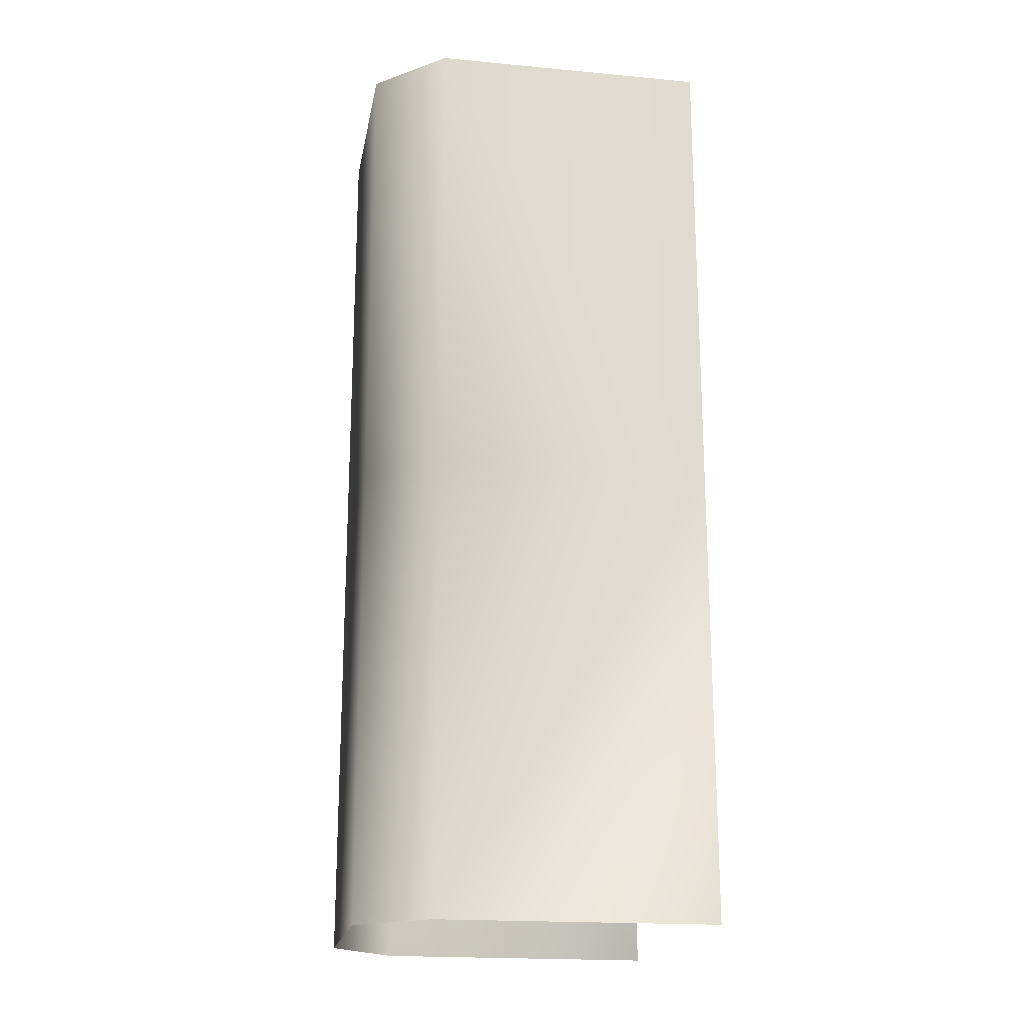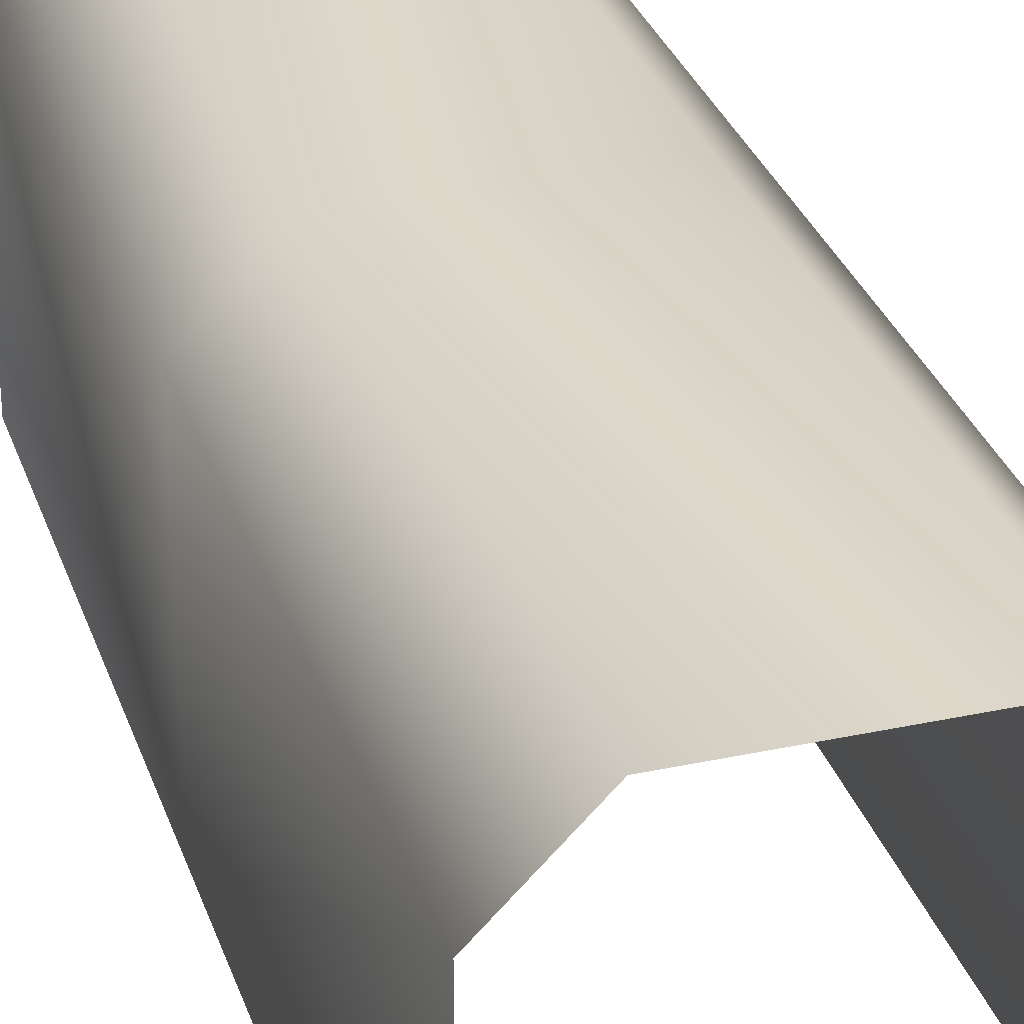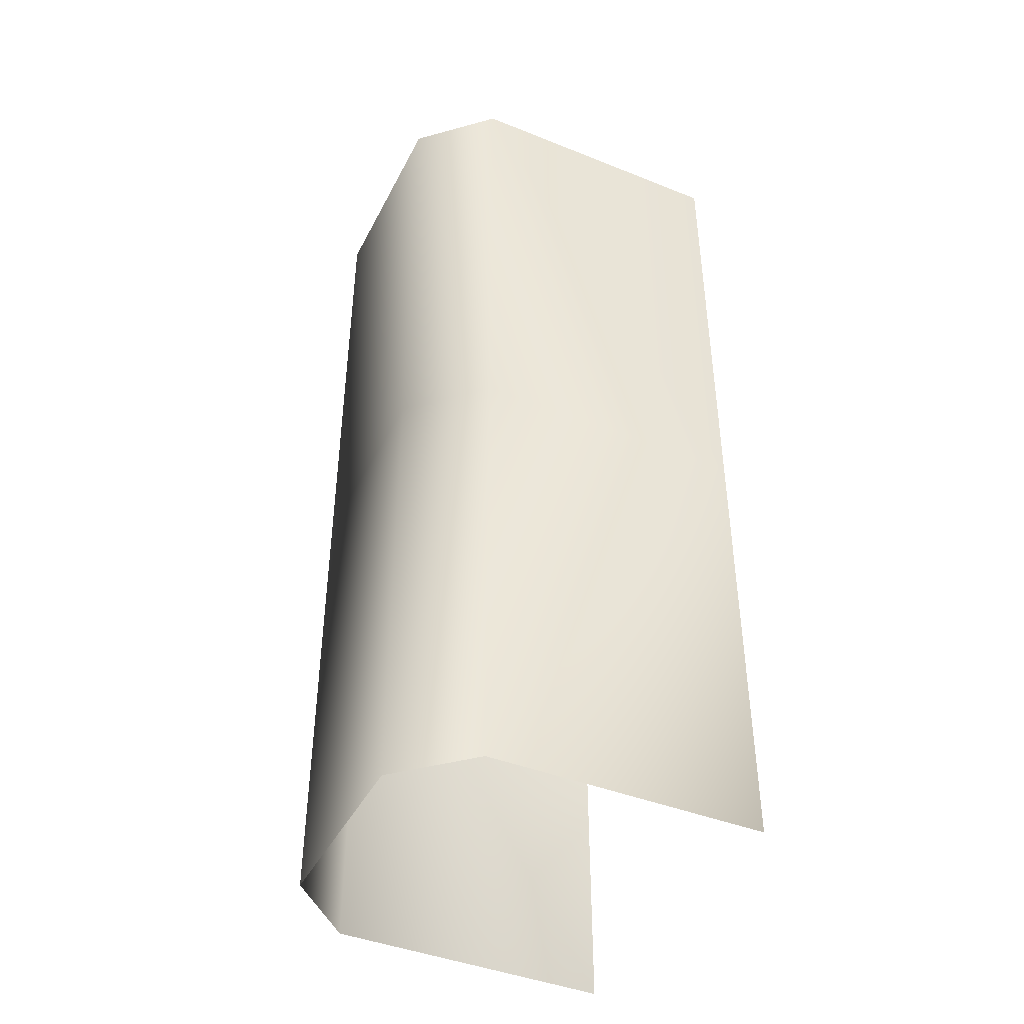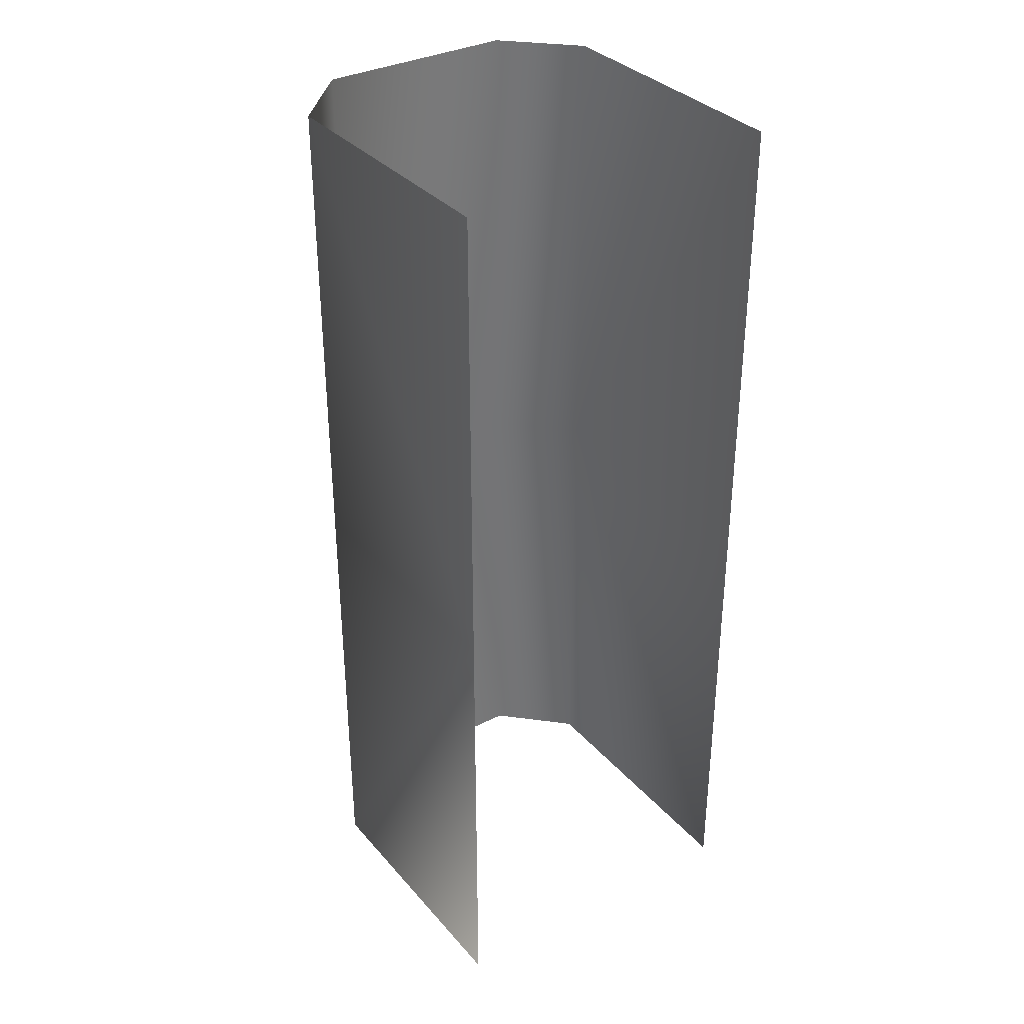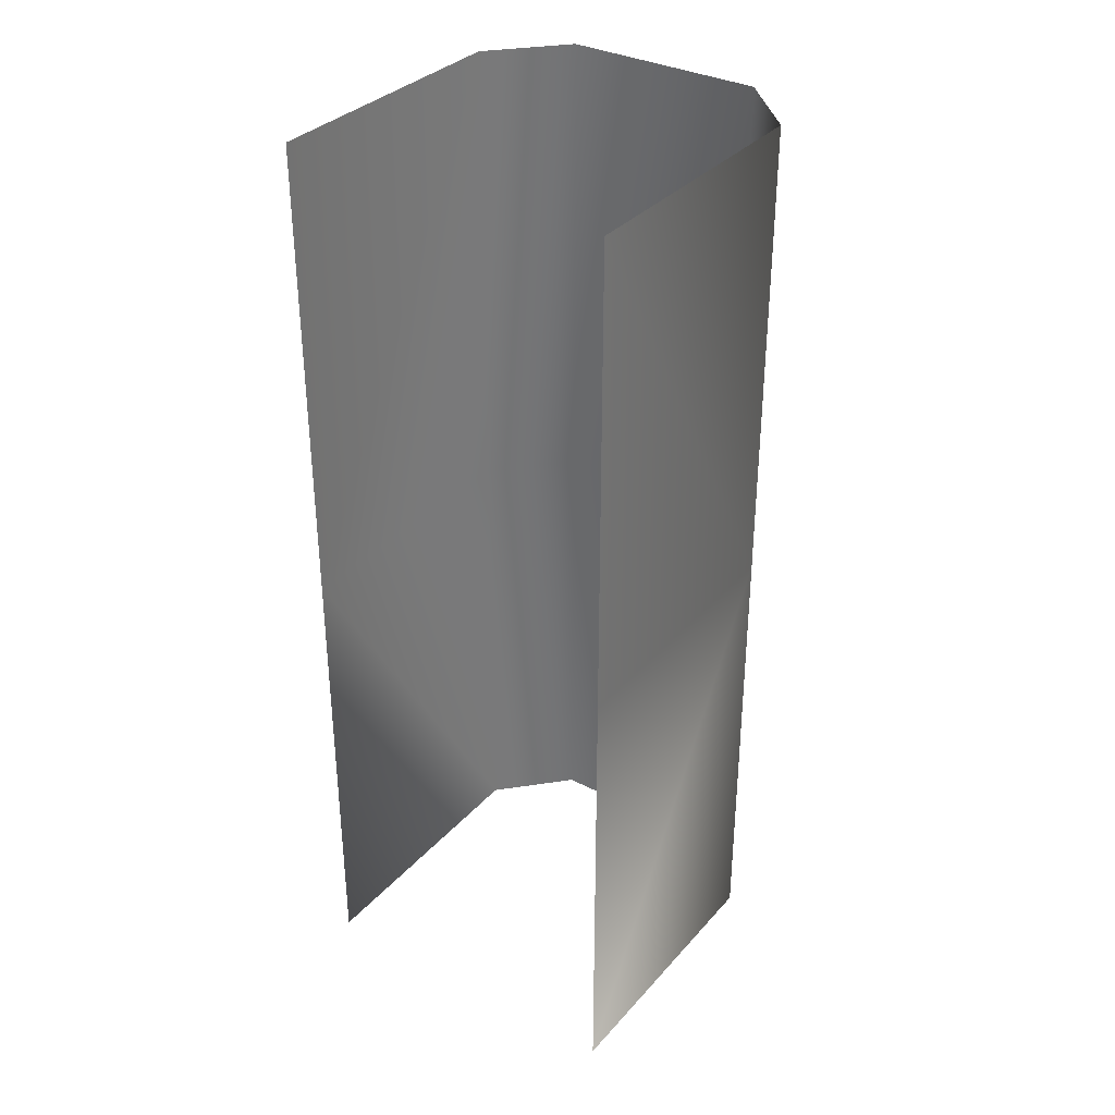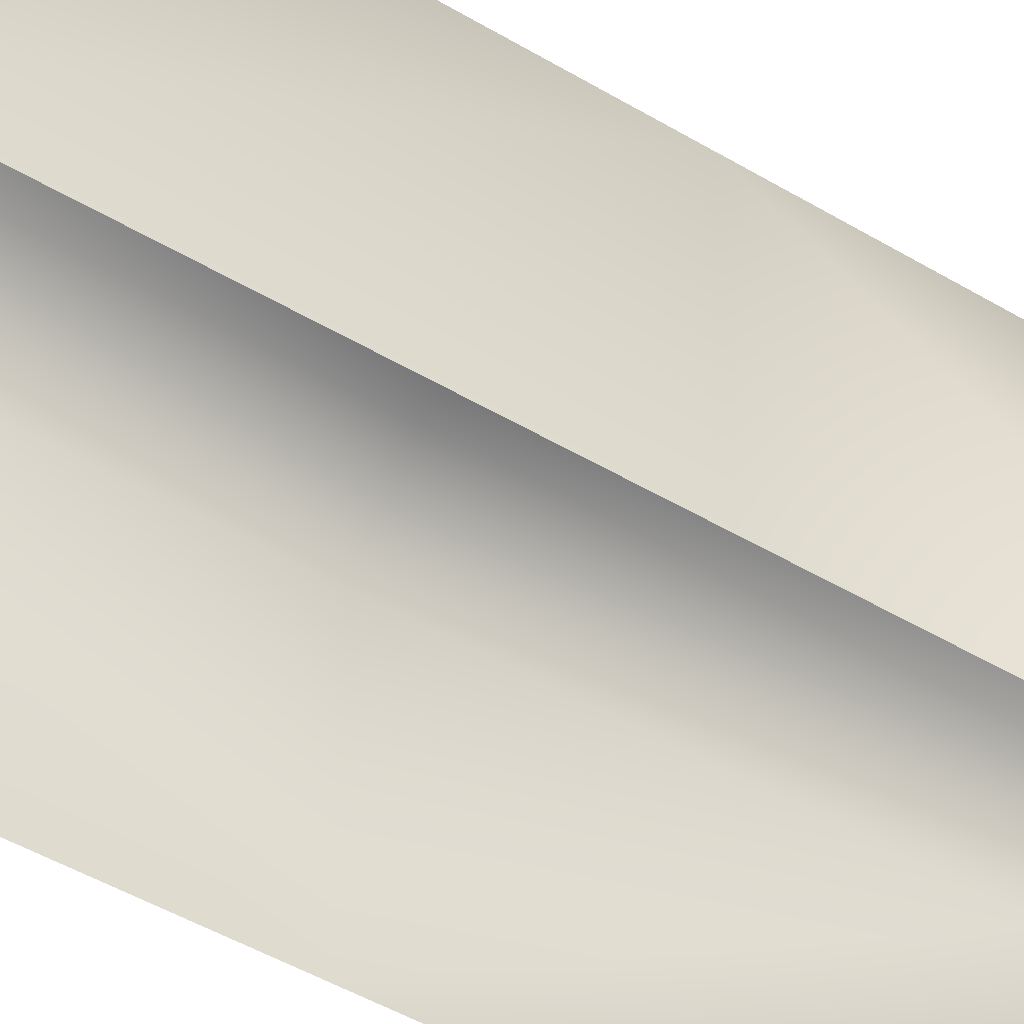
<metadata>
{"format":"obj","ext":"obj","renderer":"f3d","projection":"perspective","resolution":1024,"background":"white","views":[{"elev":-19.6,"azim":79.8,"up":"+Y"},{"elev":30.9,"azim":162.9,"up":"+Z"},{"elev":-42.9,"azim":64.4,"up":"+Y"},{"elev":34.2,"azim":145.4,"up":"+Y"},{"elev":34.1,"azim":-145.1,"up":"+Y"},{"elev":-49.4,"azim":-123.2,"up":"+Z"}]}
</metadata>
<code>
g Line457
v -5159 -267.5 7334
v -5178 -267.5 7315
v -5178 -400.2 7315
v -5159 -400.2 7334
v -5178 -267.5 7234
v -5178 -400.2 7234
v -5082 -267.5 7234
v -5082 -267.7 7314
v -5082 -400.5 7314
v -5082 -400.2 7234
v -5101 -267.5 7334
v -5101 -400.2 7334
v -5159 -267.5 7334
v -5159 -400.2 7334
v -5159 -267.5 7334
v -5159 -130.9 7334
v -5178 -130.9 7315
v -5178 -267.5 7315
v -5178 -130.9 7234
v -5178 -267.5 7234
v -5101 -267.5 7334
v -5101 -130.9 7334
v -5159 -130.9 7334
v -5159 -267.5 7334
v -5082 -267.5 7234
v -5082 -130.9 7234
v -5082 -131.1 7314
v -5082 -267.7 7314
f 5 6 2
f 3 2 6
f 2 3 1
f 4 1 3
f 10 7 9
f 8 9 7
f 9 8 12
f 11 12 8
f 12 11 14
f 13 14 11
f 27 25 26
f 25 27 28
f 22 28 27
f 28 22 21
f 23 21 22
f 21 23 24
f 17 15 16
f 15 17 18
f 19 18 17
f 18 19 20

</code>
